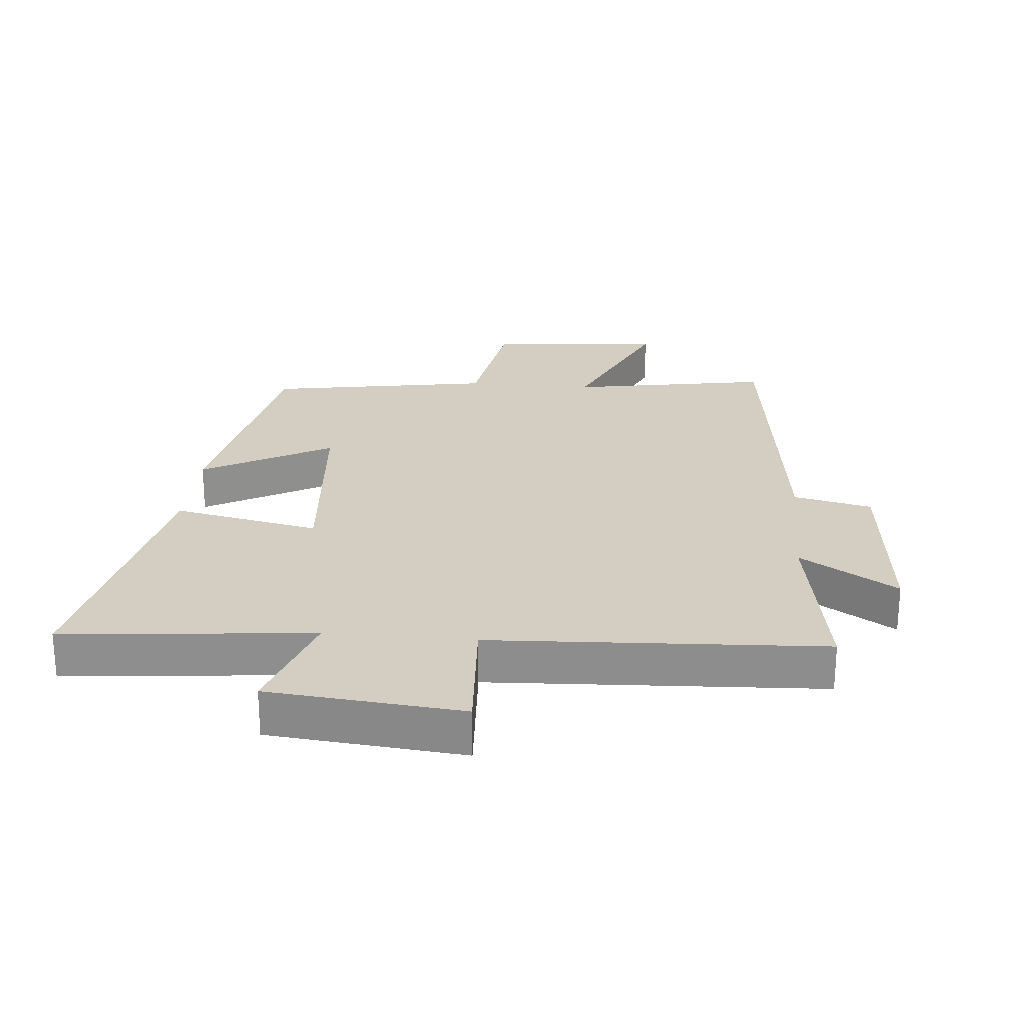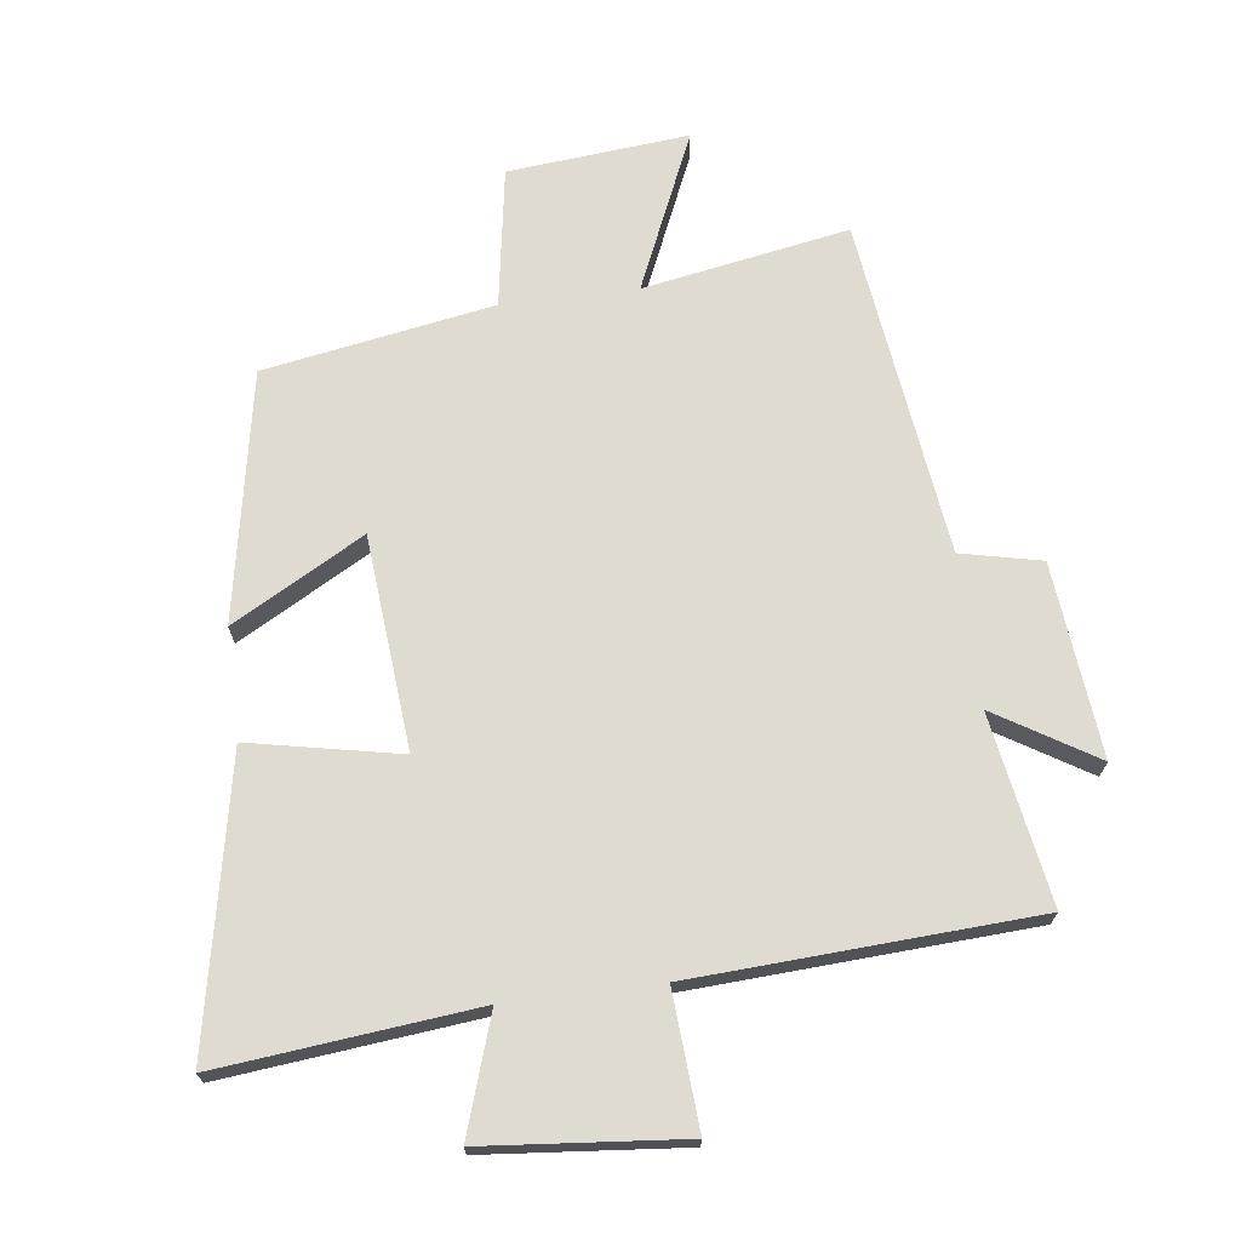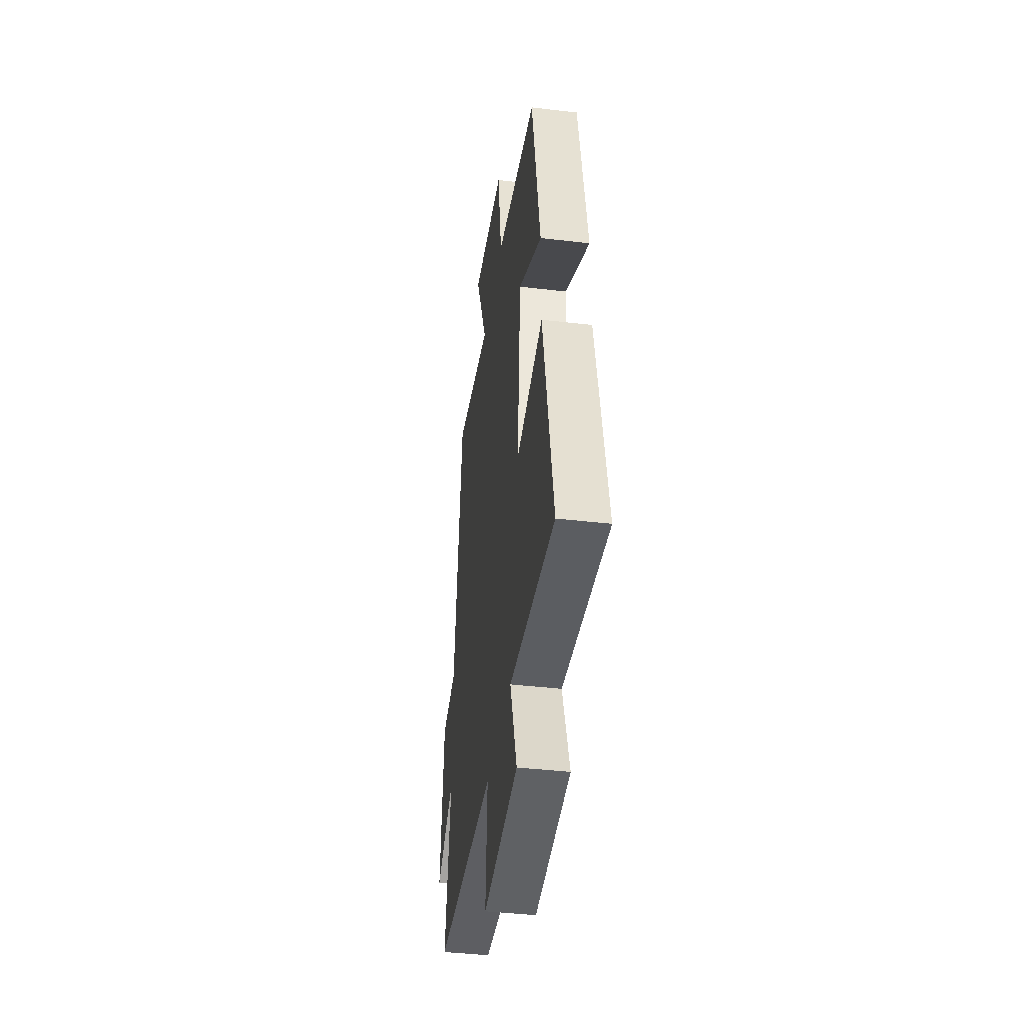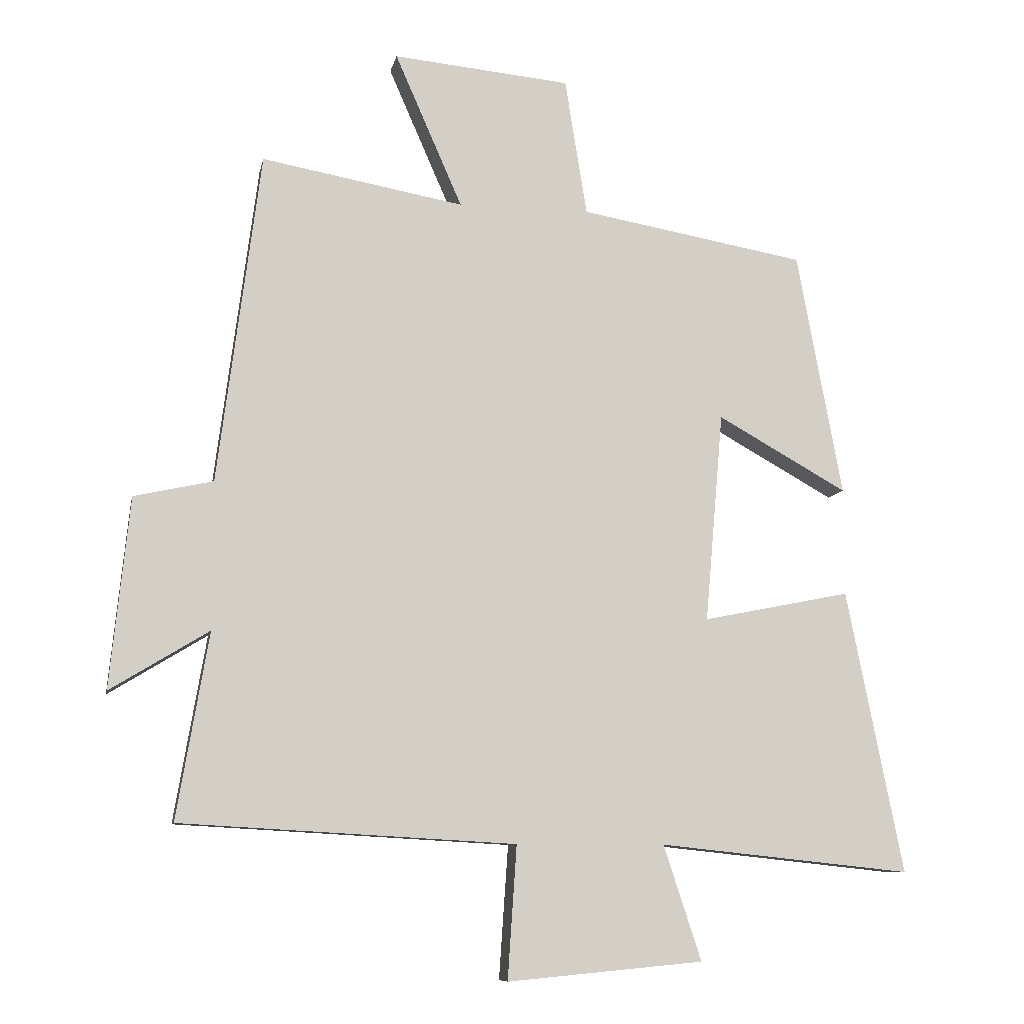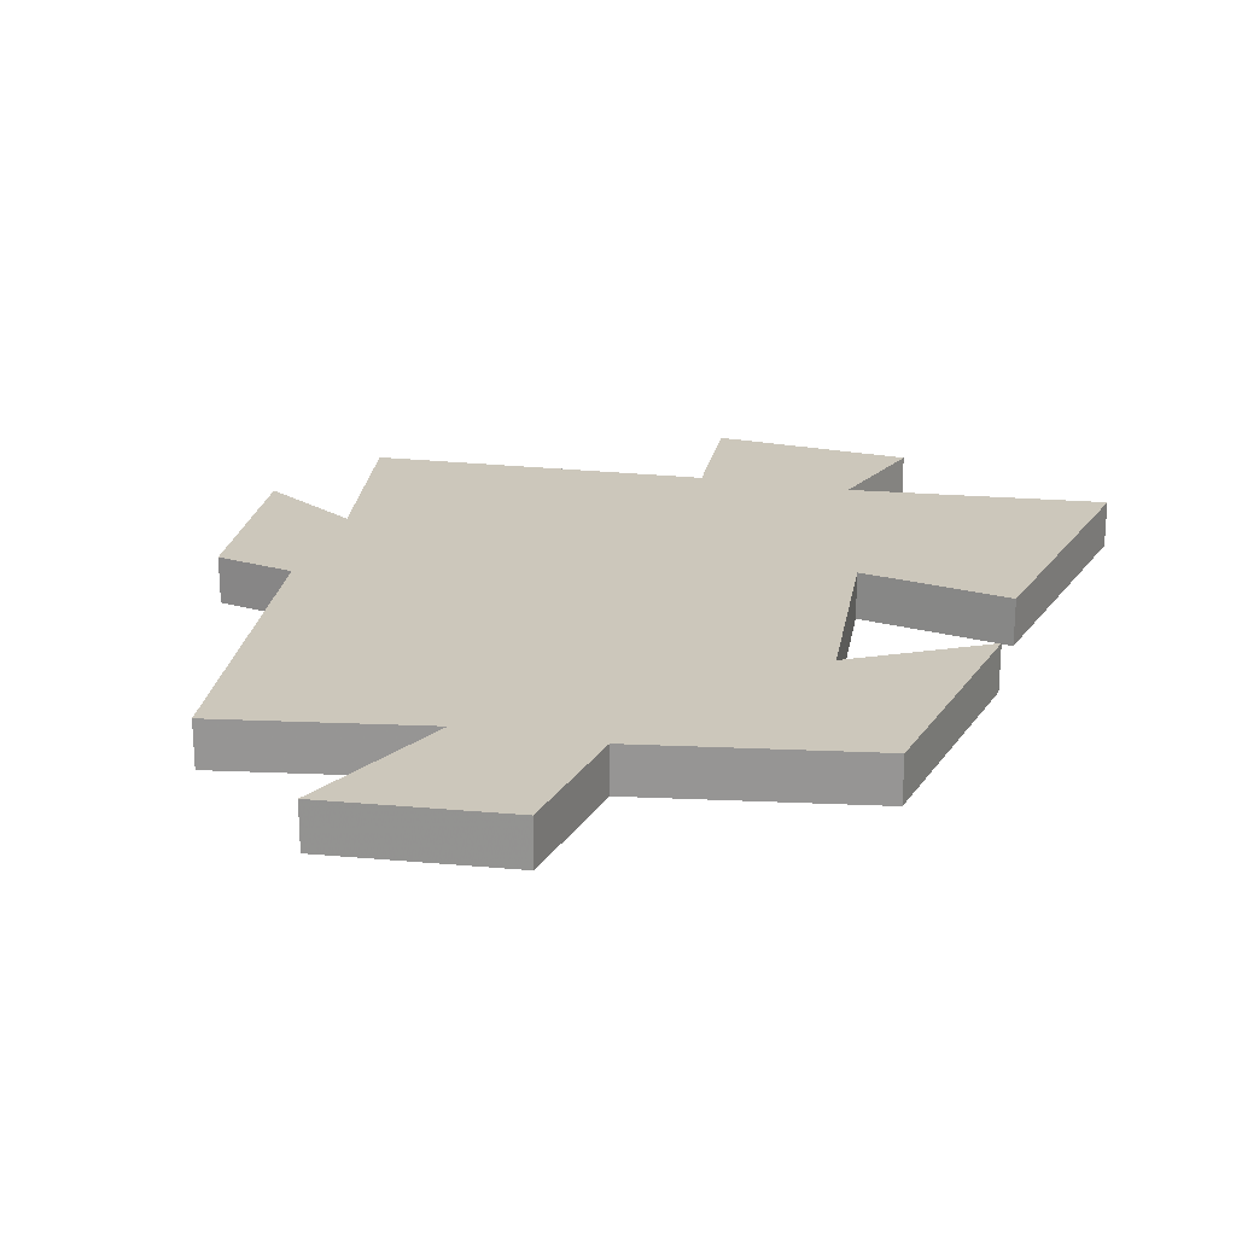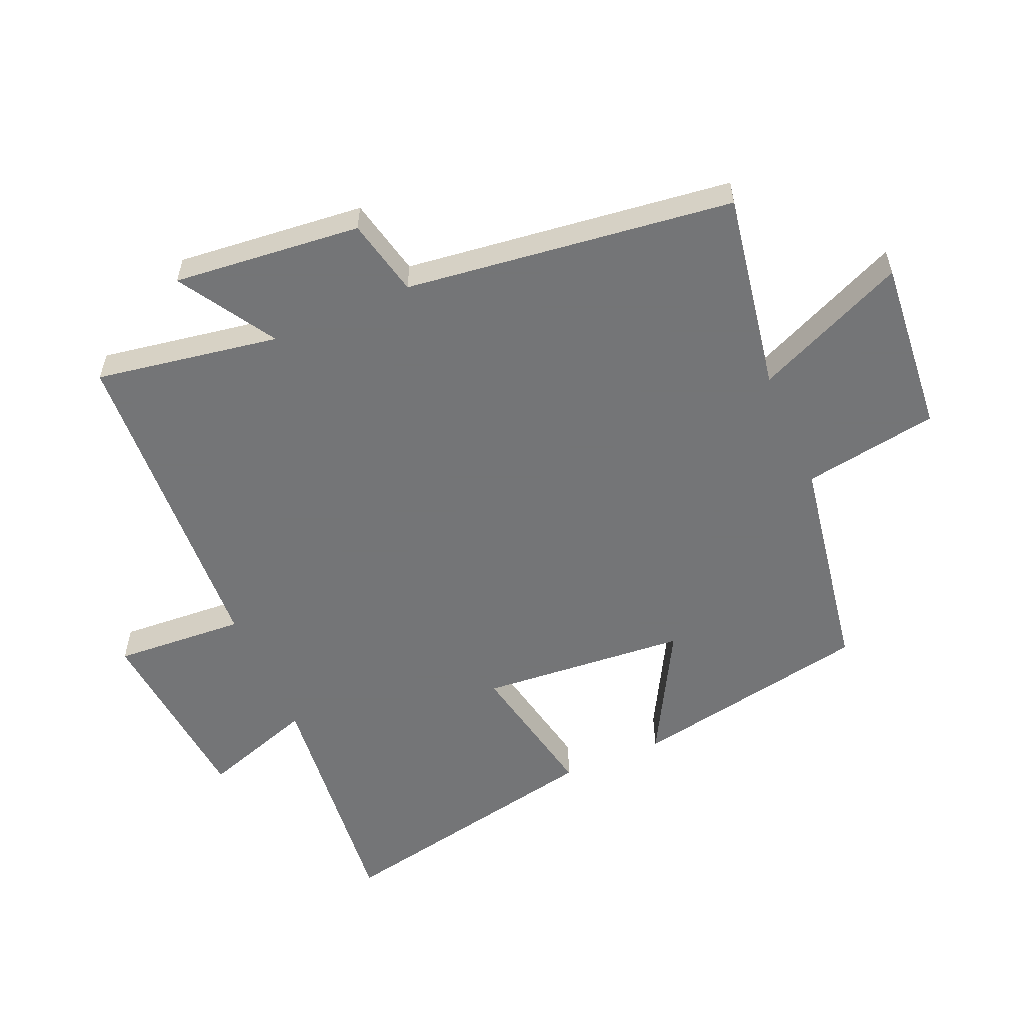
<metadata>
{"format":"obj","ext":"obj","renderer":"f3d","projection":"perspective","resolution":1024,"background":"white","views":[{"elev":25.0,"azim":-174.6,"up":"+Y"},{"elev":70.0,"azim":172.8,"up":"+Y"},{"elev":-41.5,"azim":81.9,"up":"+Z"},{"elev":-9.2,"azim":-11.0,"up":"+Z"},{"elev":21.7,"azim":14.5,"up":"+Y"},{"elev":-56.4,"azim":-66.5,"up":"+Y"}]}
</metadata>
<code>
v 0.43 0.07 0.439
v 0.5 0.07 0.062
v 0.3 0.07 0.174
v 0.272 0.07 -0.15
v 0.5 0.07 -0.104
v 0.587 0.07 -0.541
v 0.198 0.07 -0.5
v 0.256 0.07 -0.677
v -0.046 0.07 -0.705
v -0.032 0.07 -0.5
v -0.549 0.07 -0.471
v -0.5 0.07 -0.184
v -0.652 0.07 -0.277
v -0.622 0.07 0.017
v -0.5 0.07 0.044
v -0.434 0.07 0.556
v -0.122 0.07 0.5
v -0.226 0.07 0.738
v 0.048 0.07 0.712
v 0.082 0.07 0.5
v 0.43 0 0.439
v 0.5 0 0.062
v 0.3 0 0.174
v 0.272 0 -0.15
v 0.5 0 -0.104
v 0.587 0 -0.541
v 0.198 0 -0.5
v 0.256 0 -0.677
v -0.046 0 -0.705
v -0.032 0 -0.5
v -0.549 0 -0.471
v -0.5 0 -0.184
v -0.652 0 -0.277
v -0.622 0 0.017
v -0.5 0 0.044
v -0.434 0 0.556
v -0.122 0 0.5
v -0.226 0 0.738
v 0.048 0 0.712
v 0.082 0 0.5
f 17 18 19 20
f 1 2 3
f 20 1 3
f 17 20 3
f 17 3 4
f 16 17 4
f 15 16 4
f 12 13 14 15
f 12 15 4
f 10 11 12 4
f 7 8 9 10
f 7 10 4 5
f 5 6 7
f 40 39 38 37
f 23 22 21
f 23 21 40
f 23 40 37
f 24 23 37
f 24 37 36
f 24 36 35
f 35 34 33 32
f 24 35 32
f 24 32 31 30
f 30 29 28 27
f 25 24 30 27
f 27 26 25
f 1 21 22 2
f 2 22 23 3
f 3 23 24 4
f 4 24 25 5
f 5 25 26 6
f 6 26 27 7
f 7 27 28 8
f 8 28 29 9
f 9 29 30 10
f 10 30 31 11
f 11 31 32 12
f 12 32 33 13
f 13 33 34 14
f 14 34 35 15
f 15 35 36 16
f 16 36 37 17
f 17 37 38 18
f 18 38 39 19
f 19 39 40 20
f 20 40 21 1

</code>
